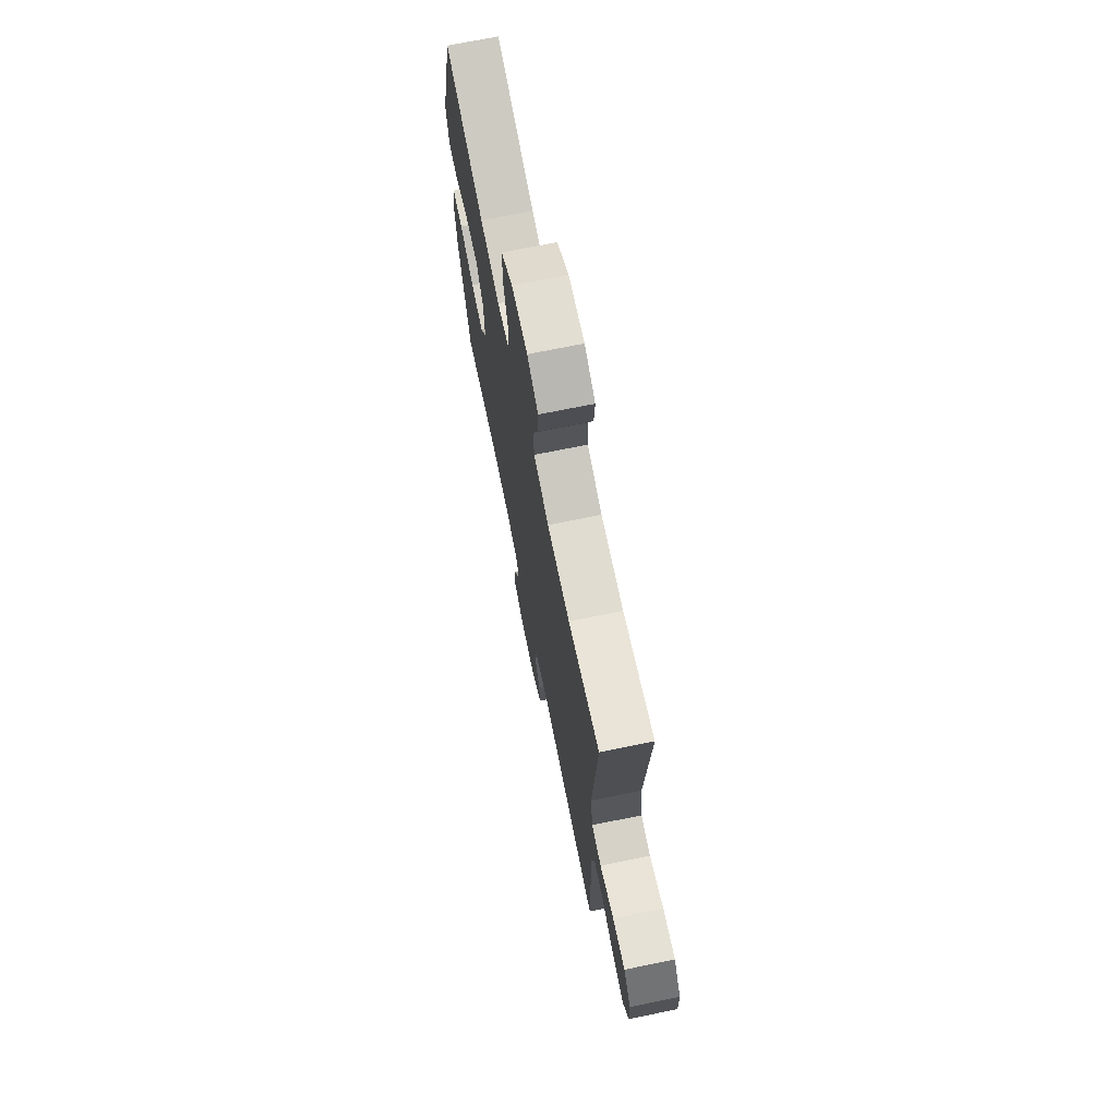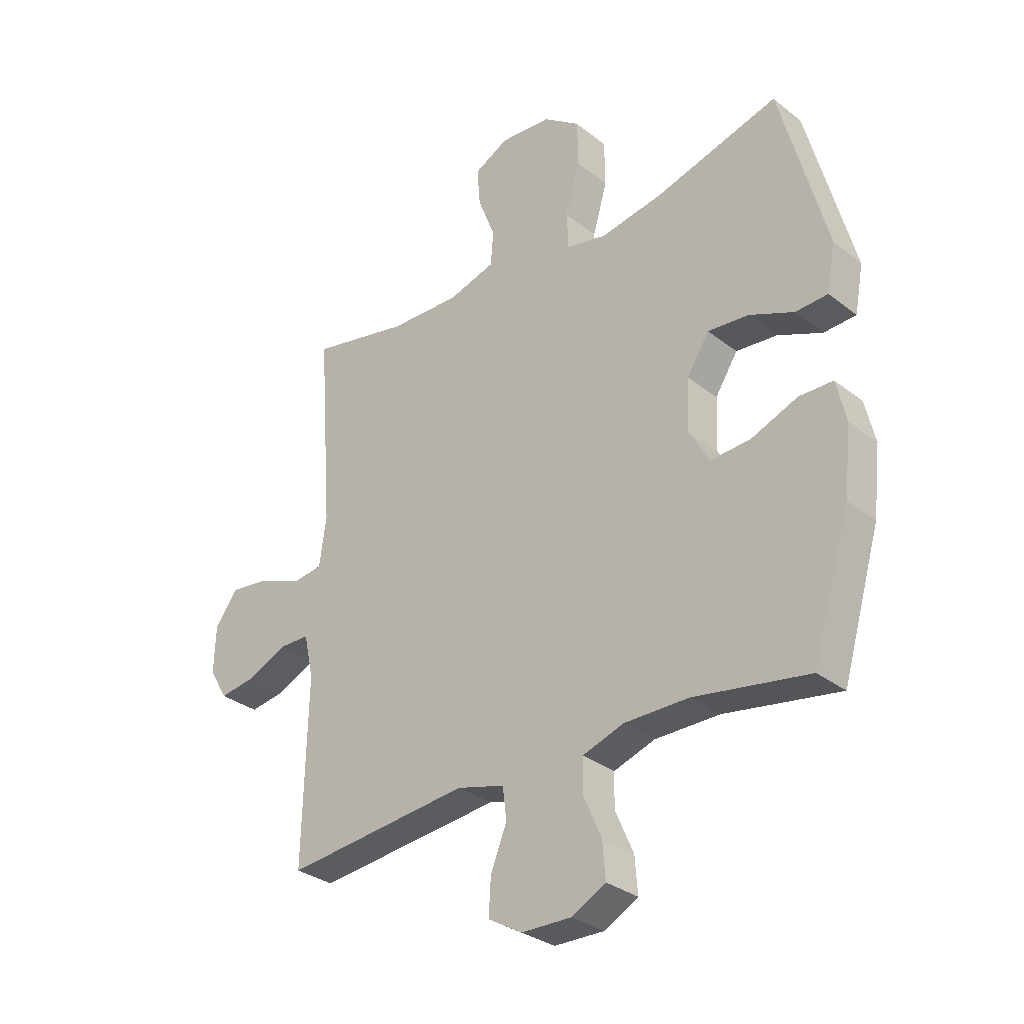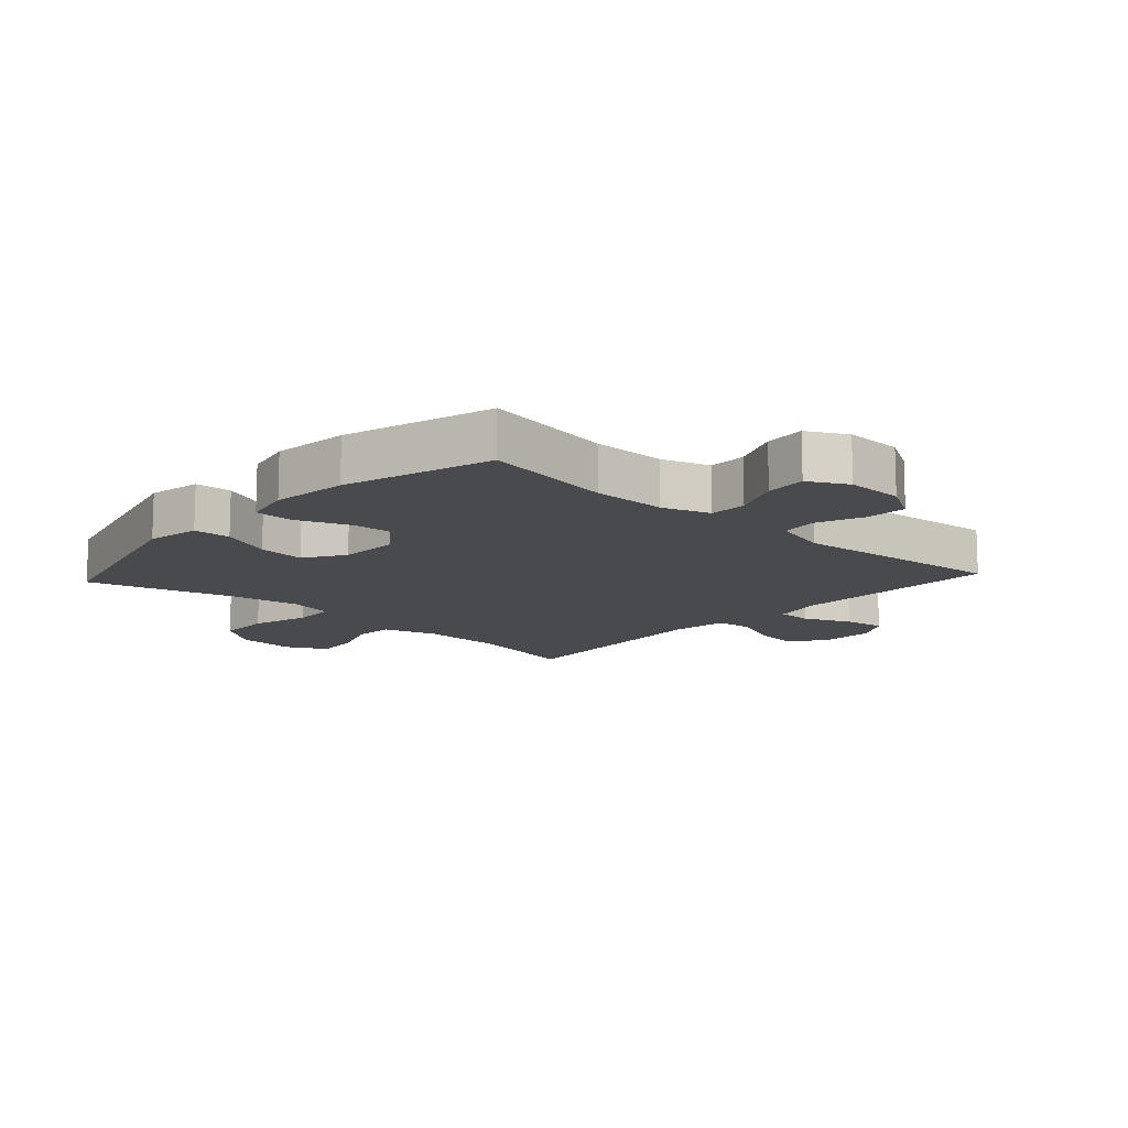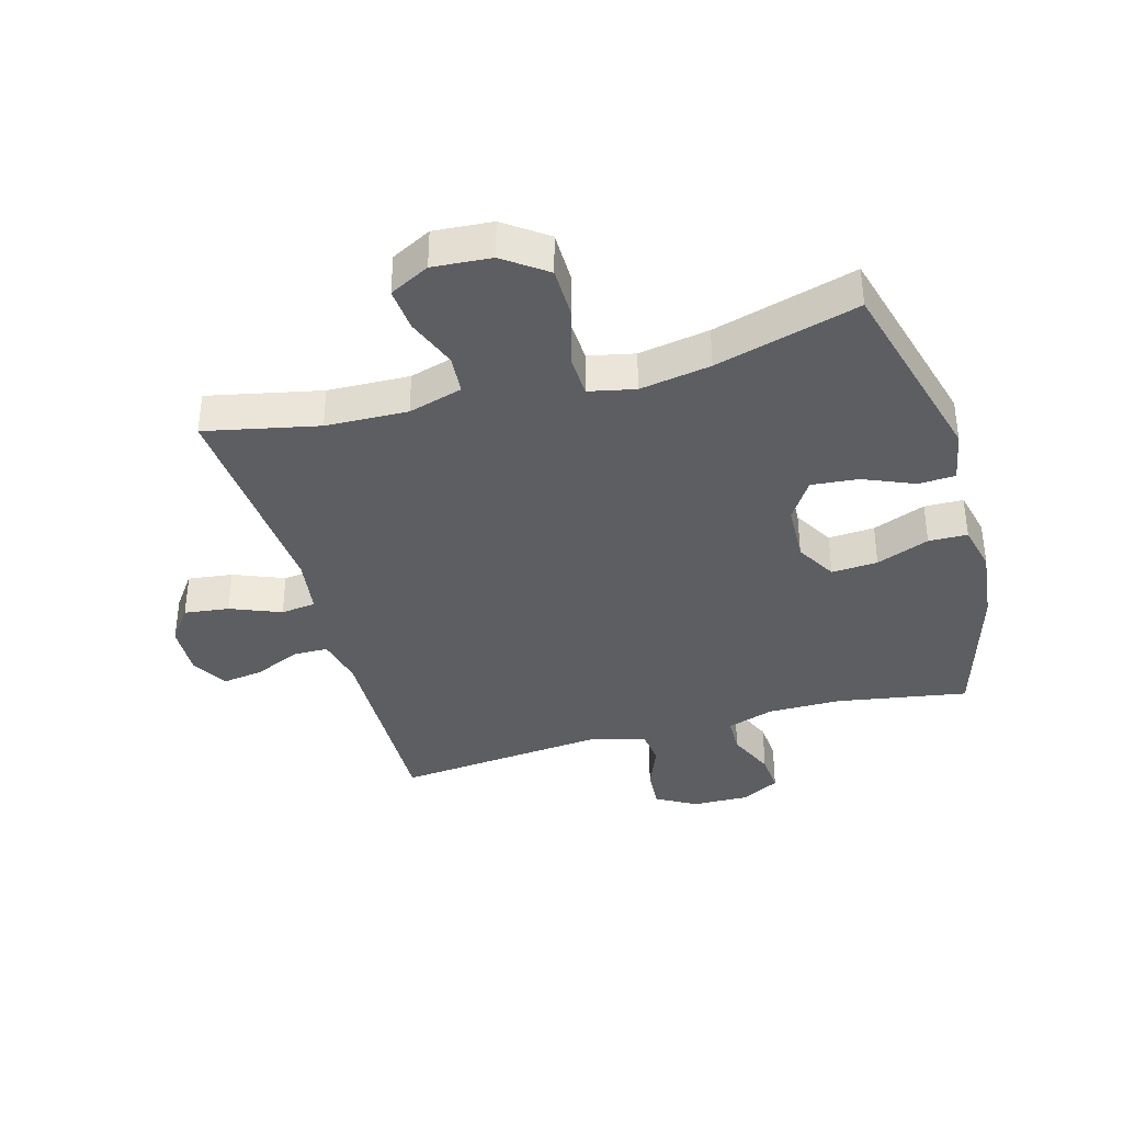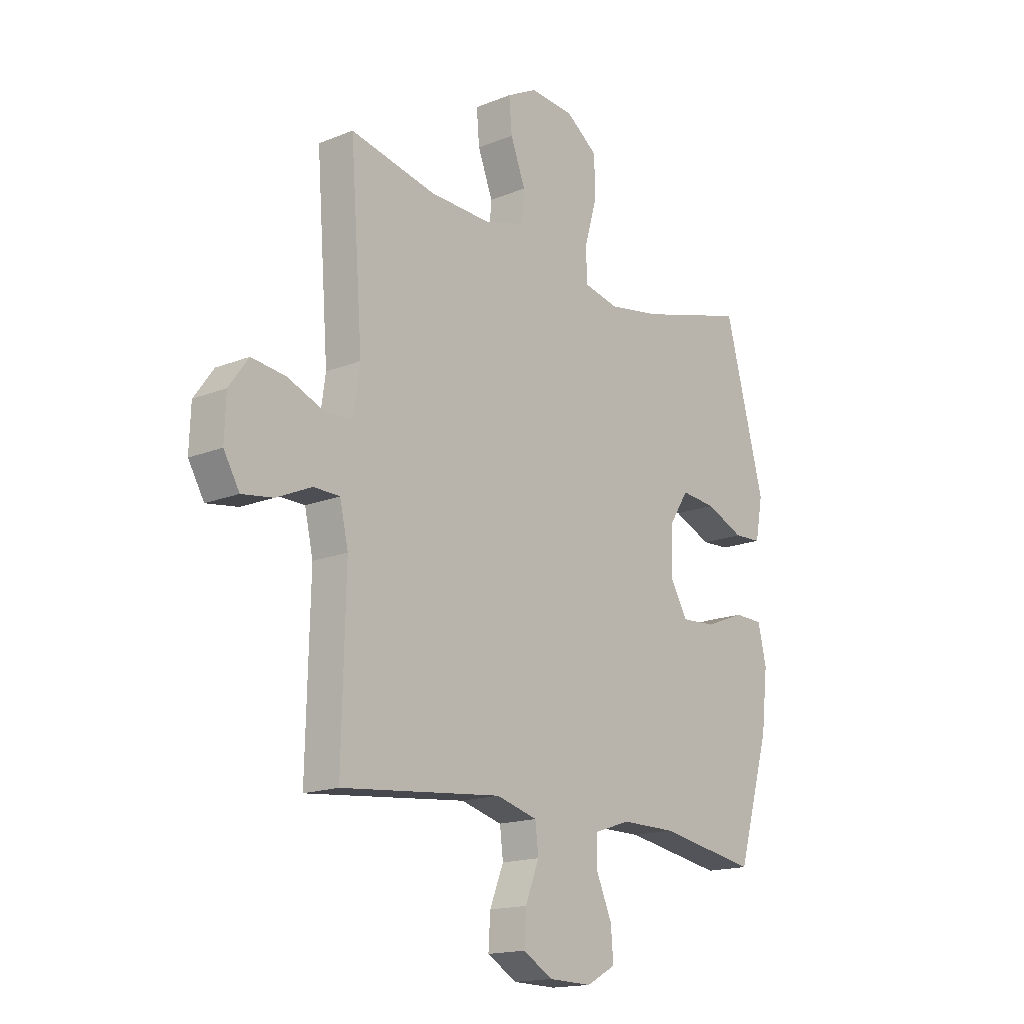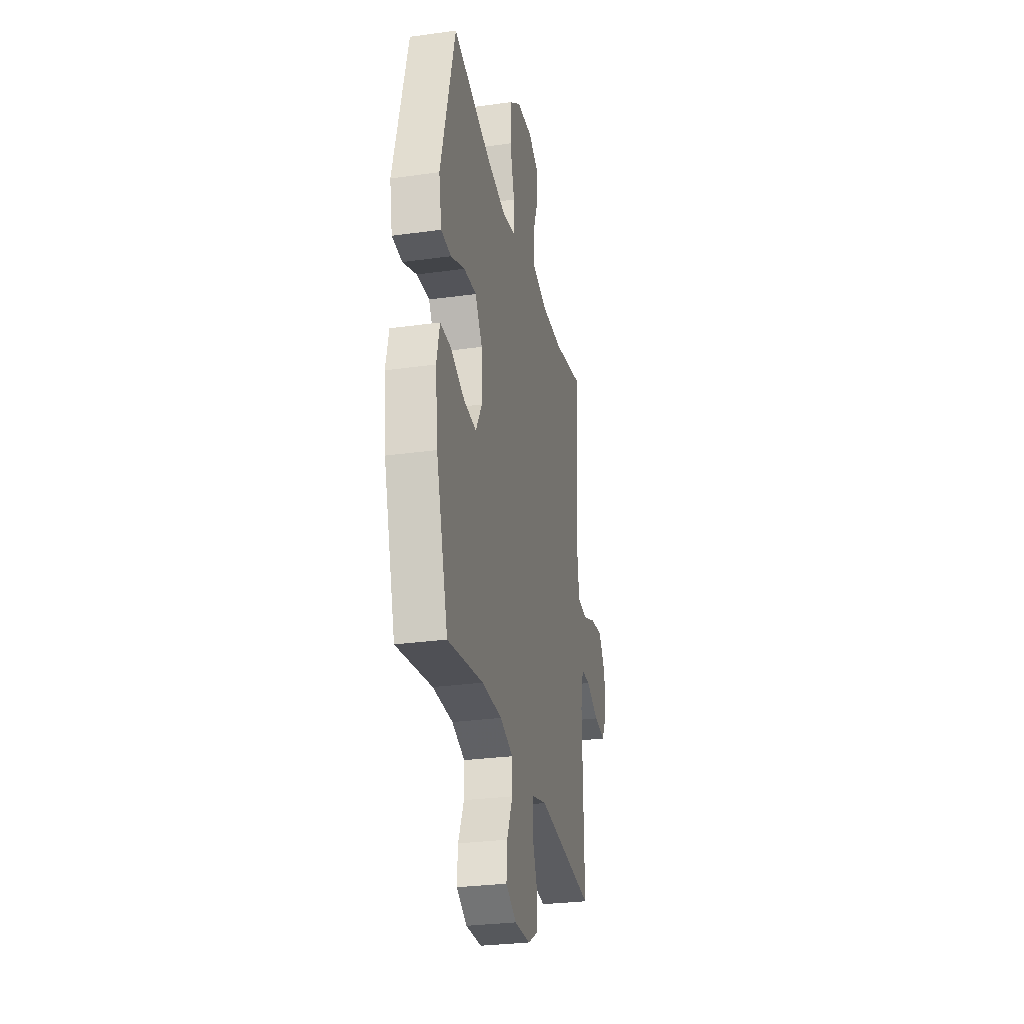
<metadata>
{"format":"obj","ext":"obj","renderer":"f3d","projection":"perspective","resolution":1024,"background":"white","views":[{"elev":71.2,"azim":-101.5,"up":"+Z"},{"elev":-31.3,"azim":42.2,"up":"+Z"},{"elev":-12.8,"azim":137.5,"up":"+Y"},{"elev":-37.4,"azim":15.7,"up":"+Y"},{"elev":-16.5,"azim":-50.6,"up":"+Z"},{"elev":-28.9,"azim":101.7,"up":"+Z"}]}
</metadata>
<code>
v 0.5 0.07 0.5
v 0.586 0.07 0.177
v 0.57 0.07 0.091
v 0.51 0.07 0.088
v 0.427 0.07 0.123
v 0.351 0.07 0.13
v 0.309 0.07 0.065
v 0.305 0.07 -0.031
v 0.343 0.07 -0.097
v 0.418 0.07 -0.092
v 0.504 0.07 -0.058
v 0.567 0.07 -0.059
v 0.585 0.07 -0.137
v 0.571 0.07 -0.26
v 0.5 0.07 -0.5
v 0.287 0.07 -0.464
v 0.167 0.07 -0.464
v 0.09 0.07 -0.49
v 0.089 0.07 -0.551
v 0.123 0.07 -0.629
v 0.128 0.07 -0.695
v 0.065 0.07 -0.729
v -0.028 0.07 -0.727
v -0.092 0.07 -0.69
v -0.088 0.07 -0.623
v -0.058 0.07 -0.548
v -0.065 0.07 -0.489
v -0.154 0.07 -0.465
v -0.5 0.07 -0.5
v -0.492 0.07 -0.159
v -0.51 0.07 -0.079
v -0.566 0.07 -0.078
v -0.642 0.07 -0.112
v -0.709 0.07 -0.122
v -0.743 0.07 -0.064
v -0.74 0.07 0.023
v -0.698 0.07 0.081
v -0.625 0.07 0.072
v -0.543 0.07 0.039
v -0.486 0.07 0.046
v -0.473 0.07 0.138
v -0.5 0.07 0.5
v -0.316 0.07 0.461
v -0.183 0.07 0.457
v -0.095 0.07 0.483
v -0.09 0.07 0.547
v -0.122 0.07 0.63
v -0.128 0.07 0.701
v -0.063 0.07 0.735
v 0.032 0.07 0.728
v 0.101 0.07 0.678
v 0.102 0.07 0.592
v 0.075 0.07 0.498
v 0.078 0.07 0.43
v 0.153 0.07 0.414
v 0.268 0.07 0.434
v 0.5 0 0.5
v 0.586 0 0.177
v 0.57 0 0.091
v 0.51 0 0.088
v 0.427 0 0.123
v 0.351 0 0.13
v 0.309 0 0.065
v 0.305 0 -0.031
v 0.343 0 -0.097
v 0.418 0 -0.092
v 0.504 0 -0.058
v 0.567 0 -0.059
v 0.585 0 -0.137
v 0.571 0 -0.26
v 0.5 0 -0.5
v 0.287 0 -0.464
v 0.167 0 -0.464
v 0.09 0 -0.49
v 0.089 0 -0.551
v 0.123 0 -0.629
v 0.128 0 -0.695
v 0.065 0 -0.729
v -0.028 0 -0.727
v -0.092 0 -0.69
v -0.088 0 -0.623
v -0.058 0 -0.548
v -0.065 0 -0.489
v -0.154 0 -0.465
v -0.5 0 -0.5
v -0.492 0 -0.159
v -0.51 0 -0.079
v -0.566 0 -0.078
v -0.642 0 -0.112
v -0.709 0 -0.122
v -0.743 0 -0.064
v -0.74 0 0.023
v -0.698 0 0.081
v -0.625 0 0.072
v -0.543 0 0.039
v -0.486 0 0.046
v -0.473 0 0.138
v -0.5 0 0.5
v -0.316 0 0.461
v -0.183 0 0.457
v -0.095 0 0.483
v -0.09 0 0.547
v -0.122 0 0.63
v -0.128 0 0.701
v -0.063 0 0.735
v 0.032 0 0.728
v 0.101 0 0.678
v 0.102 0 0.592
v 0.075 0 0.498
v 0.078 0 0.43
v 0.153 0 0.414
v 0.268 0 0.434
f 51 52 53
f 50 51 53
f 49 50 53
f 48 49 53
f 47 48 53
f 46 47 53
f 45 46 53 54
f 44 45 54
f 43 44 54 55
f 41 42 43
f 40 41 43 55
f 37 38 39
f 36 37 39
f 35 36 39
f 34 35 39
f 33 34 39
f 32 33 39
f 31 32 39 40
f 40 55 56
f 31 40 56
f 30 31 56
f 24 25 26
f 23 24 26
f 22 23 26
f 21 22 26
f 20 21 26
f 19 20 26
f 18 19 26 27
f 17 18 27 28
f 14 15 16
f 13 14 16
f 12 13 16
f 11 12 16
f 10 11 16
f 9 10 16 17
f 8 9 17 28
f 3 4 5
f 2 3 5
f 1 2 5
f 56 1 5
f 56 5 6
f 29 30 56
f 28 29 56
f 8 28 56
f 7 8 56
f 6 7 56
f 109 108 107
f 109 107 106
f 109 106 105
f 109 105 104
f 109 104 103
f 109 103 102
f 110 109 102 101
f 110 101 100
f 111 110 100 99
f 99 98 97
f 111 99 97 96
f 95 94 93
f 95 93 92
f 95 92 91
f 95 91 90
f 95 90 89
f 95 89 88
f 96 95 88 87
f 112 111 96
f 112 96 87
f 112 87 86
f 82 81 80
f 82 80 79
f 82 79 78
f 82 78 77
f 82 77 76
f 82 76 75
f 83 82 75 74
f 84 83 74 73
f 72 71 70
f 72 70 69
f 72 69 68
f 72 68 67
f 72 67 66
f 73 72 66 65
f 84 73 65 64
f 61 60 59
f 61 59 58
f 61 58 57
f 61 57 112
f 62 61 112
f 112 86 85
f 112 85 84
f 112 84 64
f 112 64 63
f 112 63 62
f 1 57 58 2
f 2 58 59 3
f 3 59 60 4
f 4 60 61 5
f 5 61 62 6
f 6 62 63 7
f 7 63 64 8
f 8 64 65 9
f 9 65 66 10
f 10 66 67 11
f 11 67 68 12
f 12 68 69 13
f 13 69 70 14
f 14 70 71 15
f 15 71 72 16
f 16 72 73 17
f 17 73 74 18
f 18 74 75 19
f 19 75 76 20
f 20 76 77 21
f 21 77 78 22
f 22 78 79 23
f 23 79 80 24
f 24 80 81 25
f 25 81 82 26
f 26 82 83 27
f 27 83 84 28
f 28 84 85 29
f 29 85 86 30
f 30 86 87 31
f 31 87 88 32
f 32 88 89 33
f 33 89 90 34
f 34 90 91 35
f 35 91 92 36
f 36 92 93 37
f 37 93 94 38
f 38 94 95 39
f 39 95 96 40
f 40 96 97 41
f 41 97 98 42
f 42 98 99 43
f 43 99 100 44
f 44 100 101 45
f 45 101 102 46
f 46 102 103 47
f 47 103 104 48
f 48 104 105 49
f 49 105 106 50
f 50 106 107 51
f 51 107 108 52
f 52 108 109 53
f 53 109 110 54
f 54 110 111 55
f 55 111 112 56
f 56 112 57 1

</code>
